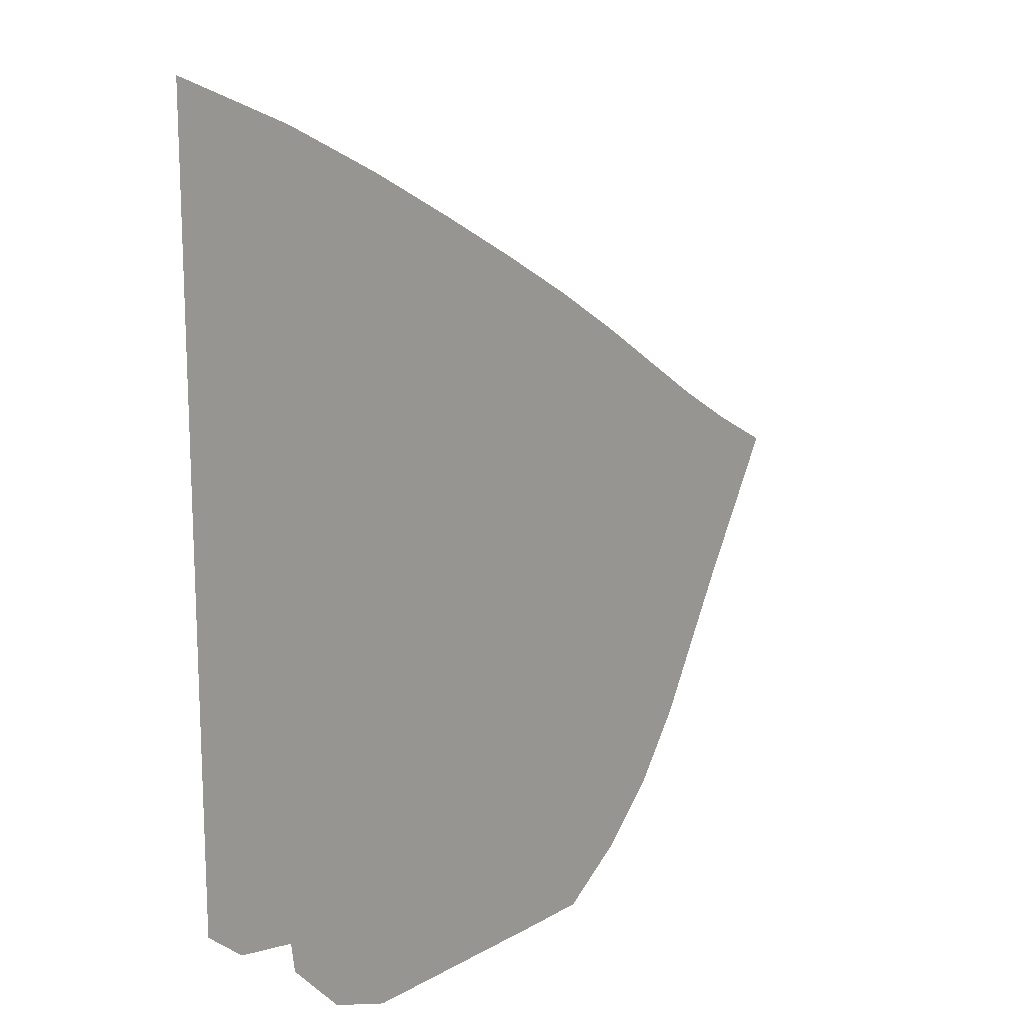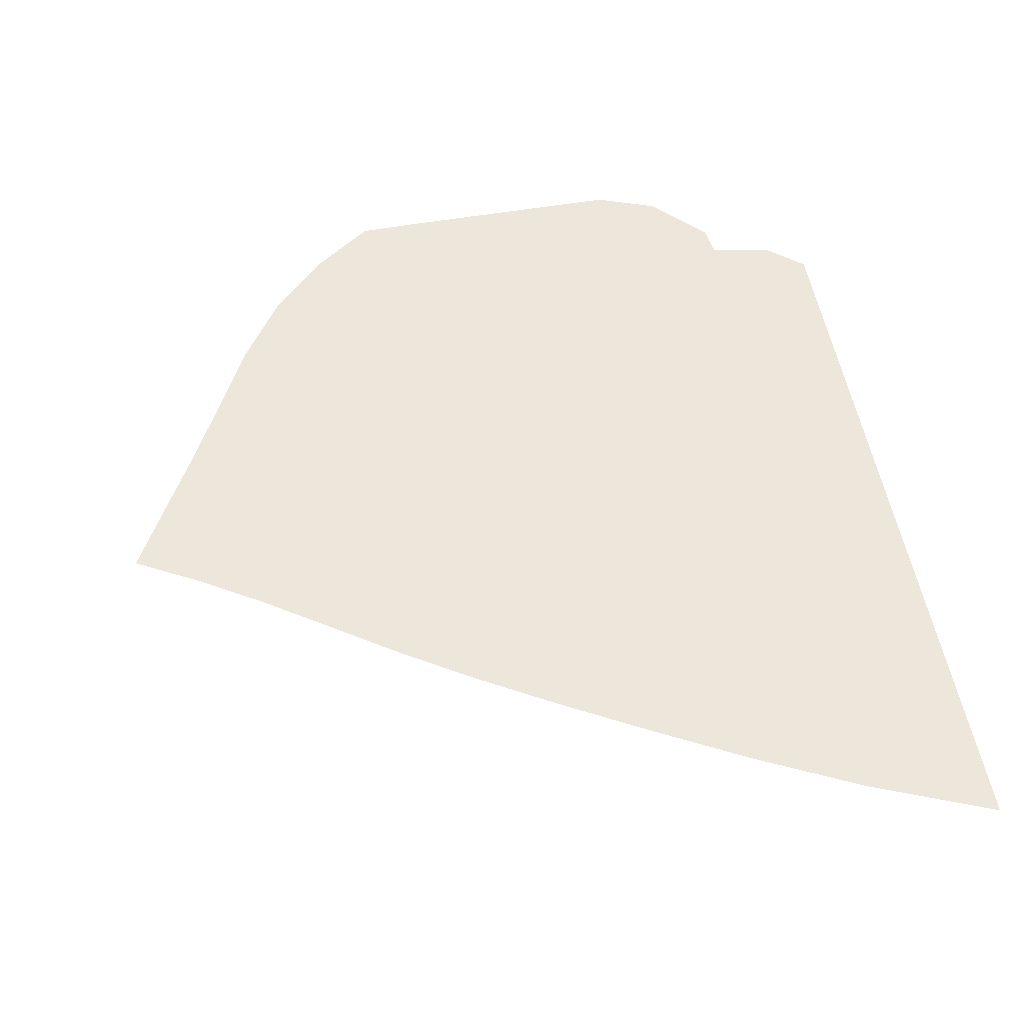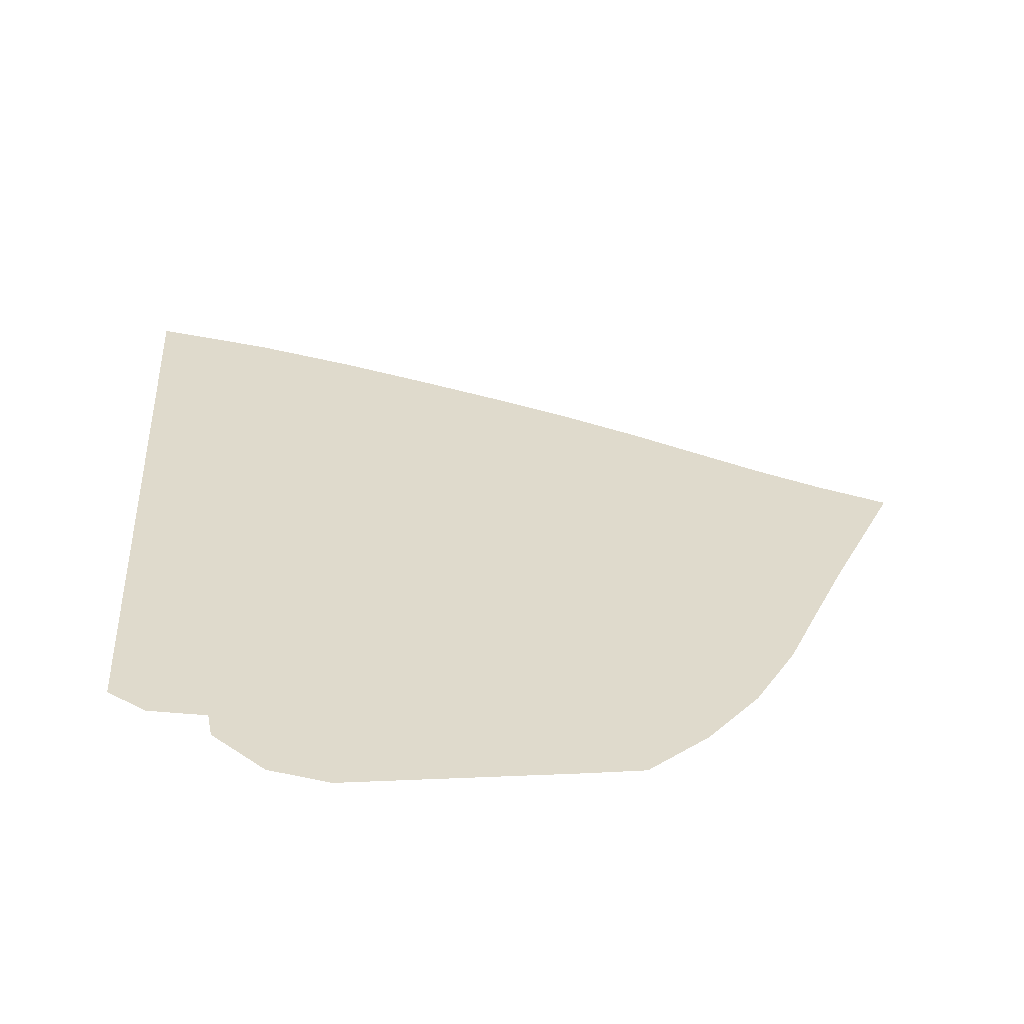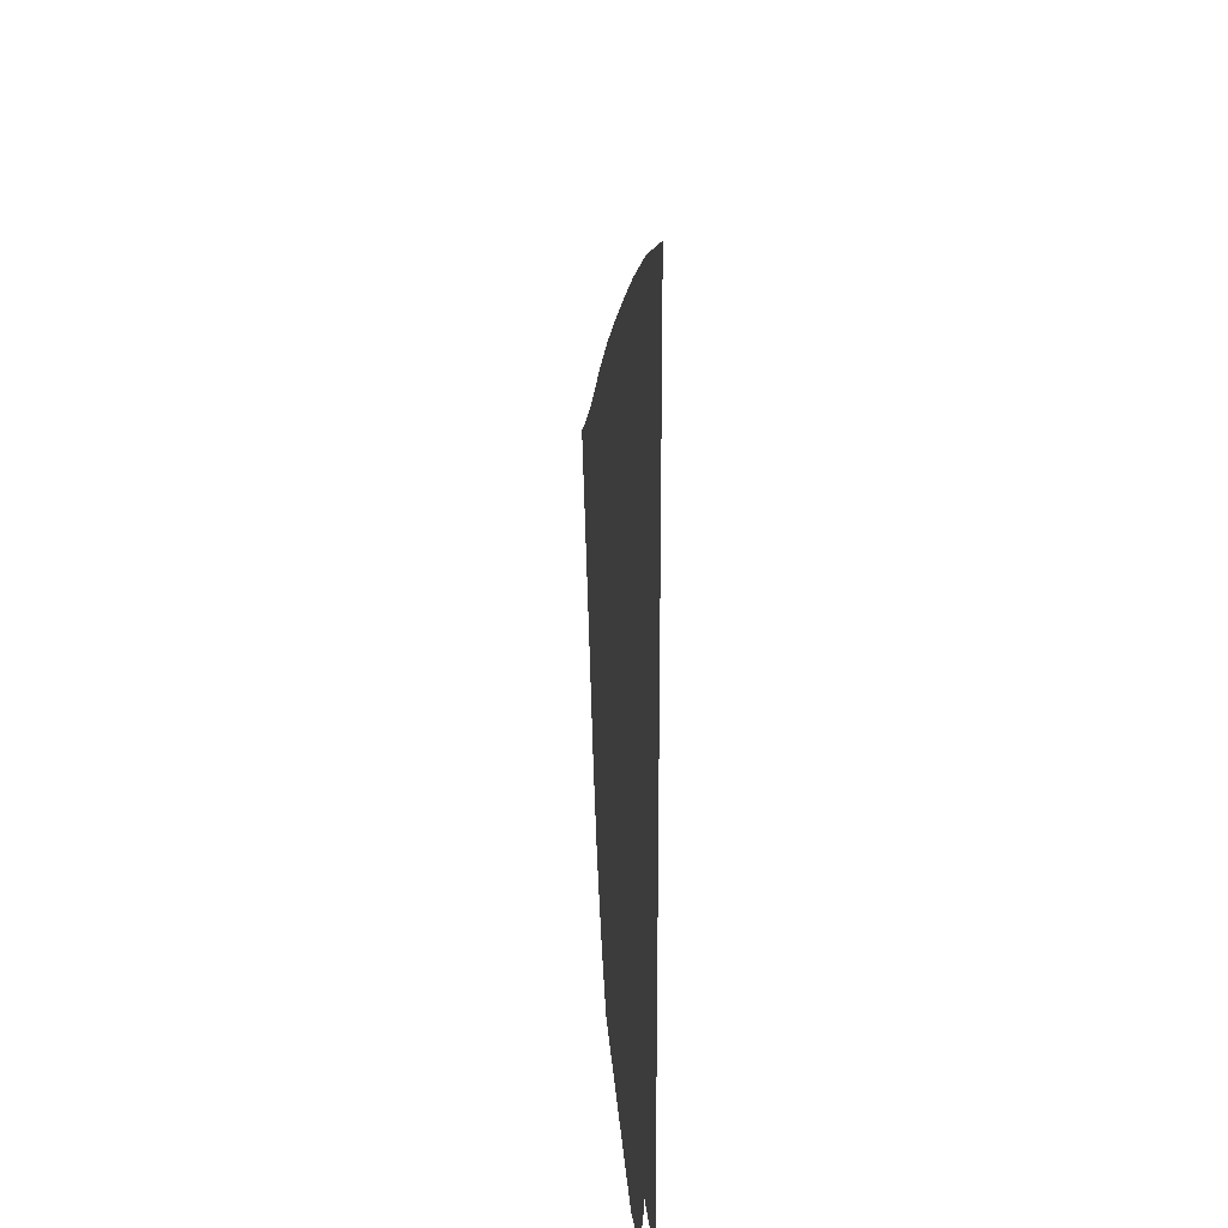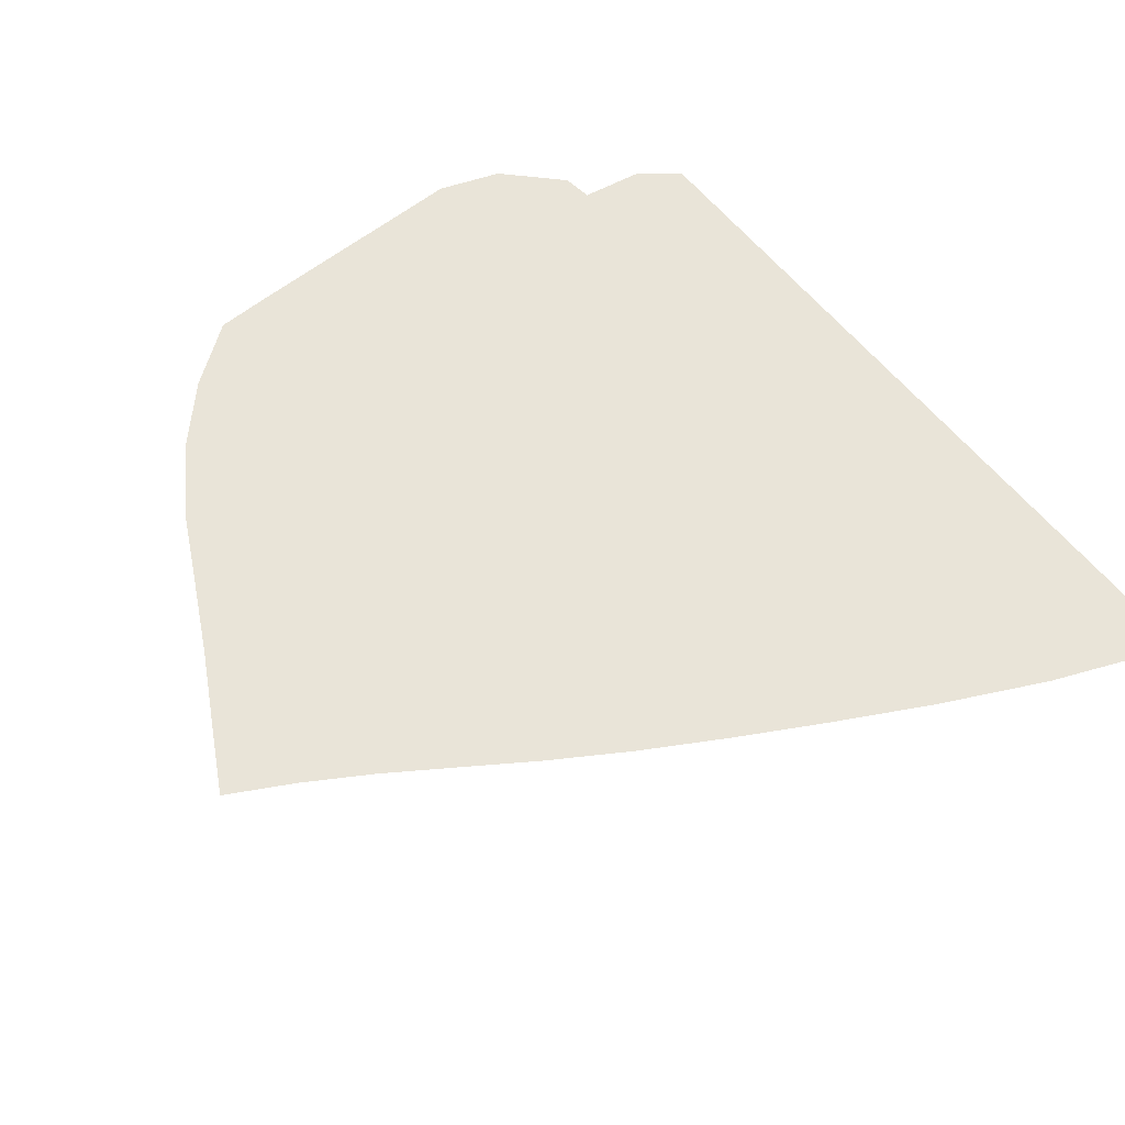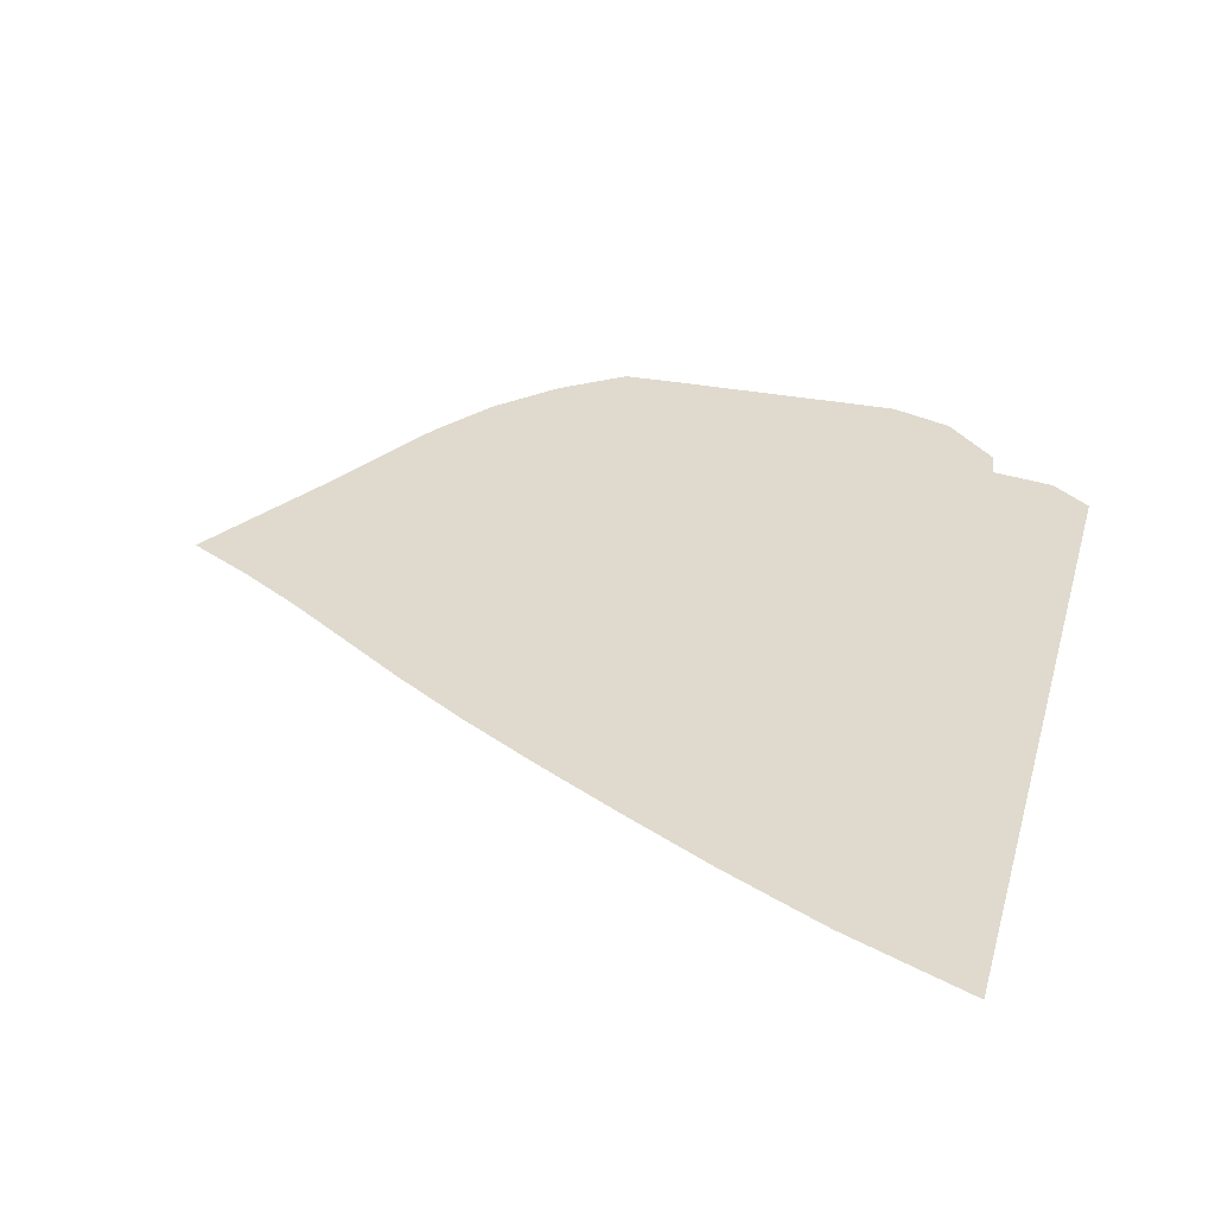
<metadata>
{"format":"obj","ext":"obj","renderer":"f3d","projection":"perspective","resolution":1024,"background":"white","views":[{"elev":16.0,"azim":-49.4,"up":"+Y"},{"elev":53.4,"azim":169.6,"up":"+Z"},{"elev":32.5,"azim":-3.4,"up":"+Z"},{"elev":25.6,"azim":-94.2,"up":"+Y"},{"elev":60.4,"azim":141.2,"up":"+Z"},{"elev":32.7,"azim":-165.1,"up":"+Z"}]}
</metadata>
<code>
v  0.001273  5.999  0
v  0.8216  5.662  0
v  1.518  5.319  0
v  2.137  4.987  0
v  2.705  4.67  0
v  3.236  4.361  0
v  3.729  4.051  0
v  4.183  3.746  0
v  4.61  3.459  0
v  5.032  3.201  0
v  5.465  2.963  0
v  0.00114  5.499  0
v  0.6926  5.198  0
v  1.332  4.875  0
v  1.923  4.553  0
v  2.474  4.241  0
v  2.989  3.935  0
v  3.469  3.631  0
v  3.92  3.327  0
v  4.353  3.035  0
v  4.782  2.765  0
v  5.217  2.516  0
v  0.000716  4.999  0
v  0.6143  4.715  0
v  1.2  4.414  0
v  1.753  4.107  0
v  2.276  3.804  0
v  2.77  3.504  0
v  3.237  3.203  0
v  3.682  2.9  0
v  4.112  2.603  0
v  4.538  2.325  0
v  4.968  2.07  0
v  0.000399  4.499  0
v  0.5558  4.229  0
v  1.093  3.945  0
v  1.608  3.655  0
v  2.1  3.363  0
v  2.57  3.072  0
v  3.022  2.777  0
v  3.459  2.475  0
v  3.884  2.171  0
v  4.304  1.877  0
v  4.727  1.611  0
v  0.000117  3.999  0
v  0.5045  3.744  0
v  0.9981  3.478  0
v  1.477  3.204  0
v  1.938  2.924  0
v  2.382  2.643  0
v  2.816  2.359  0
v  3.242  2.063  0
v  3.66  1.752  0
v  4.07  1.436  0
v  4.479  1.134  0
v  -0.000157  3.499  0
v  0.4549  3.263  0
v  0.9068  3.019  0
v  1.352  2.763  0
v  1.781  2.495  0
v  2.195  2.224  0
v  2.604  1.955  0
v  3.011  1.674  0
v  3.414  1.369  0
v  3.804  1.034  0
v  4.177  0.6863  0
v  -0.000424  2.999  0
v  0.4053  2.785  0
v  0.8149  2.571  0
v  1.226  2.341  0
v  1.619  2.084  0
v  1.994  1.821  0
v  2.368  1.57  0
v  2.746  1.318  0
v  3.129  1.037  0
v  3.493  0.6961  0
v  3.808  0.3061  0
v  -0.000677  2.5  0
v  0.3548  2.304  0
v  0.7177  2.129  0
v  1.095  1.94  0
v  1.441  1.695  0
v  1.761  1.439  0
v  2.091  1.208  0
v  2.439  0.9943  0
v  2.805  0.7638  0
v  3.153  0.4486  0
v  3.39  0.005587  0
v  -0.000905  2  0
v  0.3064  1.805  0
v  0.6143  1.68  0
v  0.951  1.568  0
v  1.234  1.33  0
v  1.479  1.072  0
v  1.763  0.8621  0
v  2.084  0.6939  0
v  2.437  0.5468  0
v  2.779  0.3345  0
v  2.988  0  0
v  -0.001106  1.499  0
v  0.2737  1.283  0
v  0.5608  1.169  0
v  0.792  1.218  0
v  0.9703  1.017  0
v  1.13  0.7337  0
v  1.399  0.5134  0
v  1.725  0.3755  0
v  2.078  0.3082  0
v  2.422  0.2339  0
v  2.674  0  0
v  -0.00096  0.9997  0
v  0.2586  0.7881  0
v  0.6839  0.7112  0
v  1.078  0.9531  0
v  0.6136  1.087  0
v  0.6914  0.517  0
v  1.047  0.1503  0
v  1.458  0  0
v  1.845  0  0
v  2.165  0  0
v  2.421  0  0
f 1 2 13
f 1 13 12
f 2 3 14
f 2 14 13
f 3 4 15
f 3 15 14
f 4 5 16
f 4 16 15
f 5 6 17
f 5 17 16
f 6 7 18
f 6 18 17
f 7 8 19
f 7 19 18
f 8 9 20
f 8 20 19
f 9 10 21
f 9 21 20
f 10 11 22
f 10 22 21
f 12 13 24
f 12 24 23
f 13 14 25
f 13 25 24
f 14 15 26
f 14 26 25
f 15 16 27
f 15 27 26
f 16 17 28
f 16 28 27
f 17 18 29
f 17 29 28
f 18 19 30
f 18 30 29
f 19 20 31
f 19 31 30
f 20 21 32
f 20 32 31
f 21 22 33
f 21 33 32
f 23 24 35
f 23 35 34
f 24 25 36
f 24 36 35
f 25 26 37
f 25 37 36
f 26 27 38
f 26 38 37
f 27 28 39
f 27 39 38
f 28 29 40
f 28 40 39
f 29 30 41
f 29 41 40
f 30 31 42
f 30 42 41
f 31 32 43
f 31 43 42
f 32 33 44
f 32 44 43
f 34 35 46
f 34 46 45
f 35 36 47
f 35 47 46
f 36 37 48
f 36 48 47
f 37 38 49
f 37 49 48
f 38 39 50
f 38 50 49
f 39 40 51
f 39 51 50
f 40 41 52
f 40 52 51
f 41 42 53
f 41 53 52
f 42 43 54
f 42 54 53
f 43 44 55
f 43 55 54
f 45 46 57
f 45 57 56
f 46 47 58
f 46 58 57
f 47 48 59
f 47 59 58
f 48 49 60
f 48 60 59
f 49 50 61
f 49 61 60
f 50 51 62
f 50 62 61
f 51 52 63
f 51 63 62
f 52 53 64
f 52 64 63
f 53 54 65
f 53 65 64
f 54 55 66
f 54 66 65
f 56 57 68
f 56 68 67
f 57 58 69
f 57 69 68
f 58 59 70
f 58 70 69
f 59 60 71
f 59 71 70
f 60 61 72
f 60 72 71
f 61 62 73
f 61 73 72
f 62 63 74
f 62 74 73
f 63 64 75
f 63 75 74
f 64 65 76
f 64 76 75
f 65 66 77
f 65 77 76
f 67 68 79
f 67 79 78
f 68 69 80
f 68 80 79
f 69 70 81
f 69 81 80
f 70 71 82
f 70 82 81
f 71 72 83
f 71 83 82
f 72 73 84
f 72 84 83
f 73 74 85
f 73 85 84
f 74 75 86
f 74 86 85
f 75 76 87
f 75 87 86
f 76 77 88
f 76 88 87
f 78 79 90
f 78 90 89
f 79 80 91
f 79 91 90
f 80 81 92
f 80 92 91
f 81 82 93
f 81 93 92
f 82 83 94
f 82 94 93
f 83 84 95
f 83 95 94
f 84 85 96
f 84 96 95
f 85 86 97
f 85 97 96
f 86 87 98
f 86 98 97
f 87 88 99
f 87 99 98
f 89 90 101
f 89 101 100
f 90 91 102
f 90 102 101
f 91 92 103
f 91 103 102
f 92 93 104
f 92 104 103
f 93 94 105
f 93 105 104
f 94 95 106
f 94 106 105
f 95 96 107
f 95 107 106
f 96 97 108
f 96 108 107
f 97 98 109
f 97 109 108
f 98 99 110
f 98 110 109
f 100 101 112
f 100 112 111
f 101 102 113
f 101 113 112
f 102 103 114
f 102 114 113
f 103 104 115
f 103 115 114
f 104 105 116
f 104 116 115
f 105 106 117
f 105 117 116
f 106 107 118
f 106 118 117
f 107 108 119
f 107 119 118
f 108 109 120
f 108 120 119
f 109 110 121
f 109 121 120

</code>
